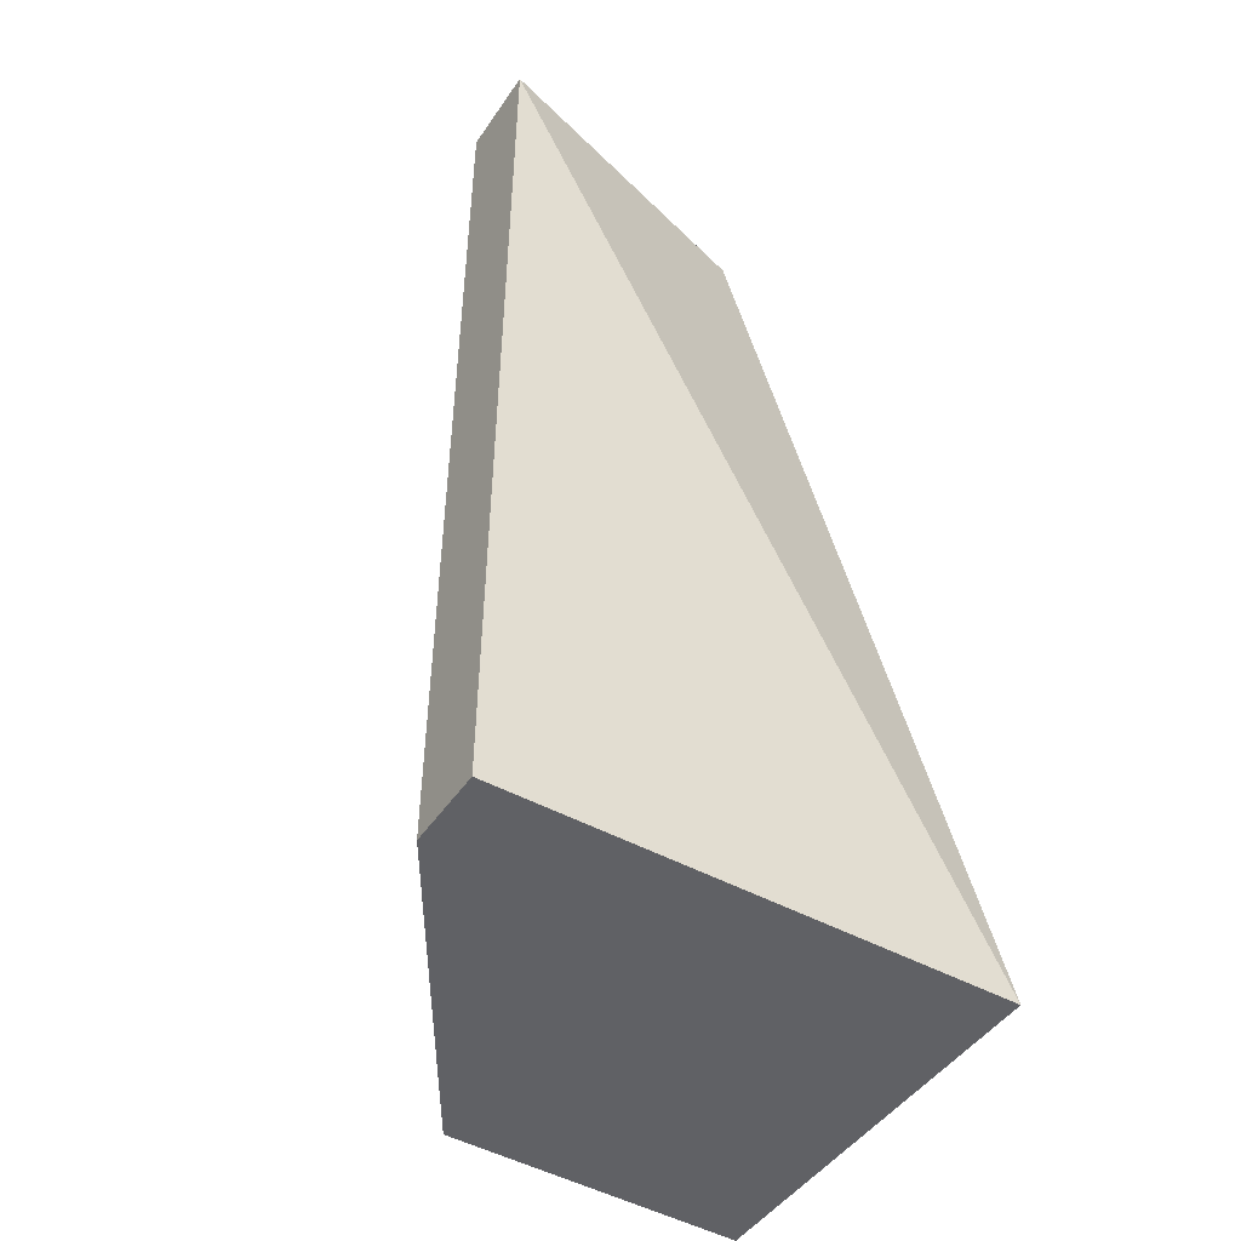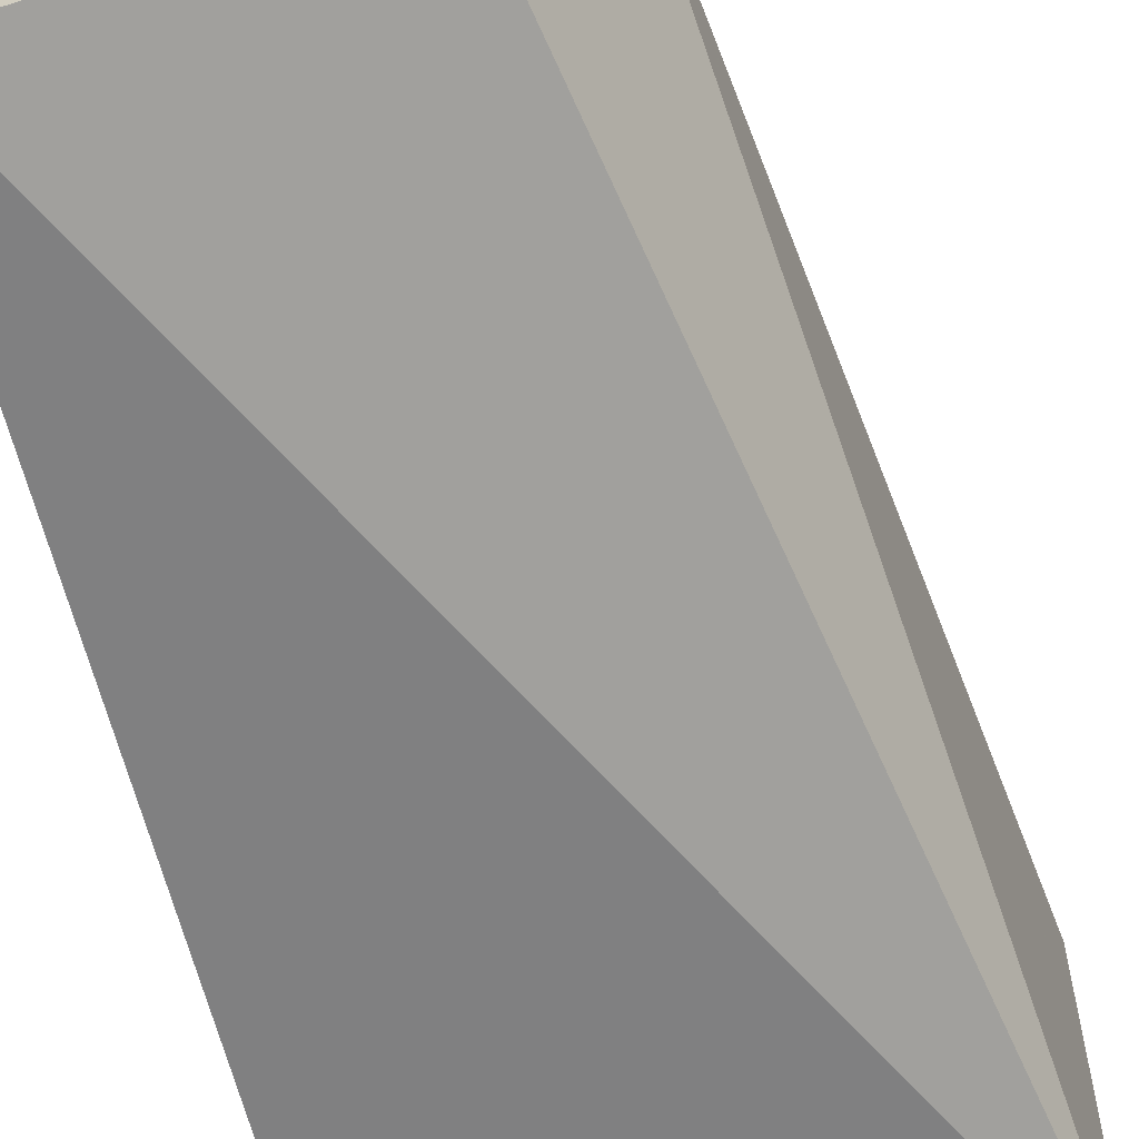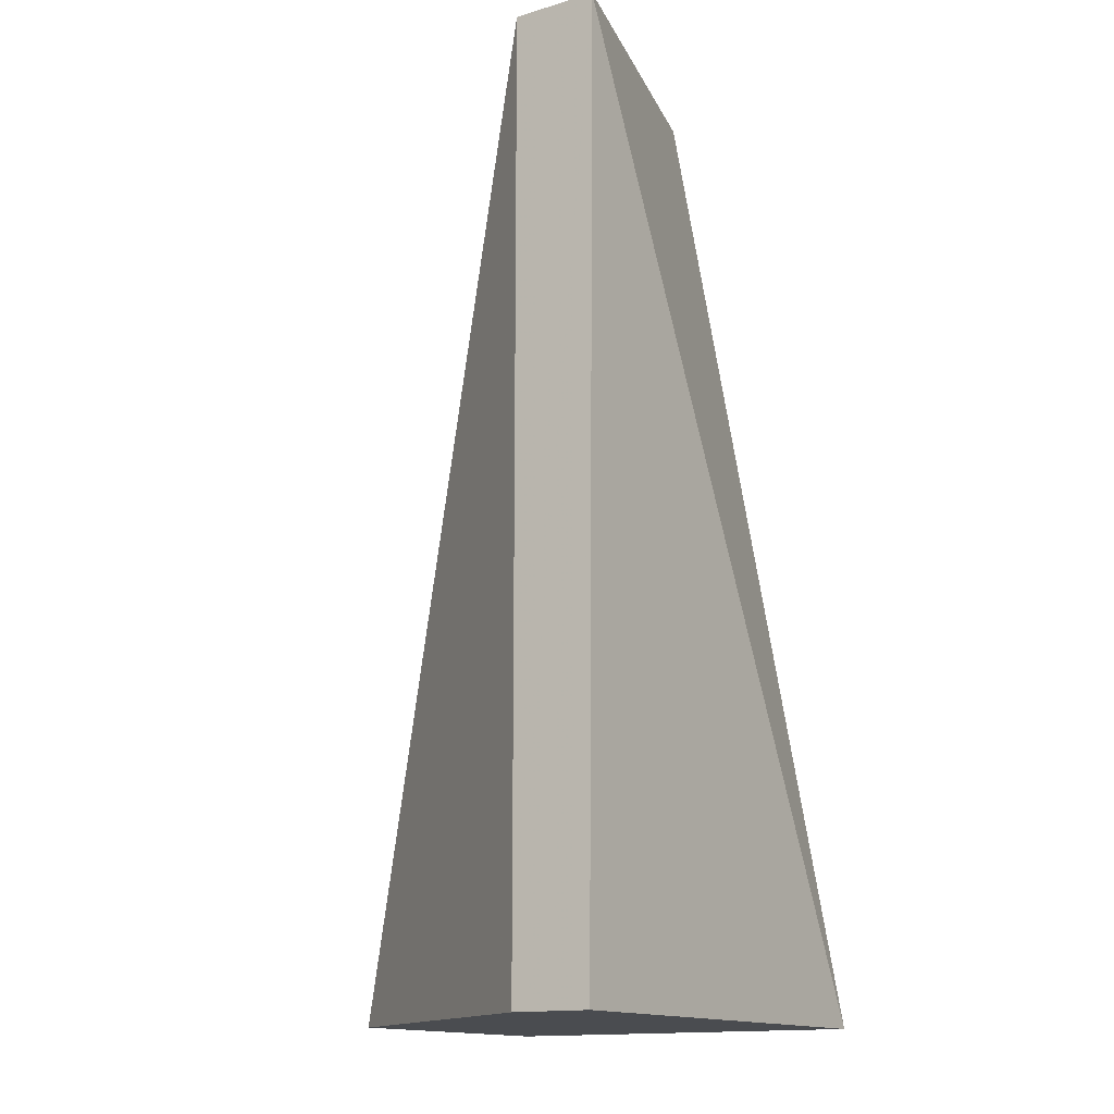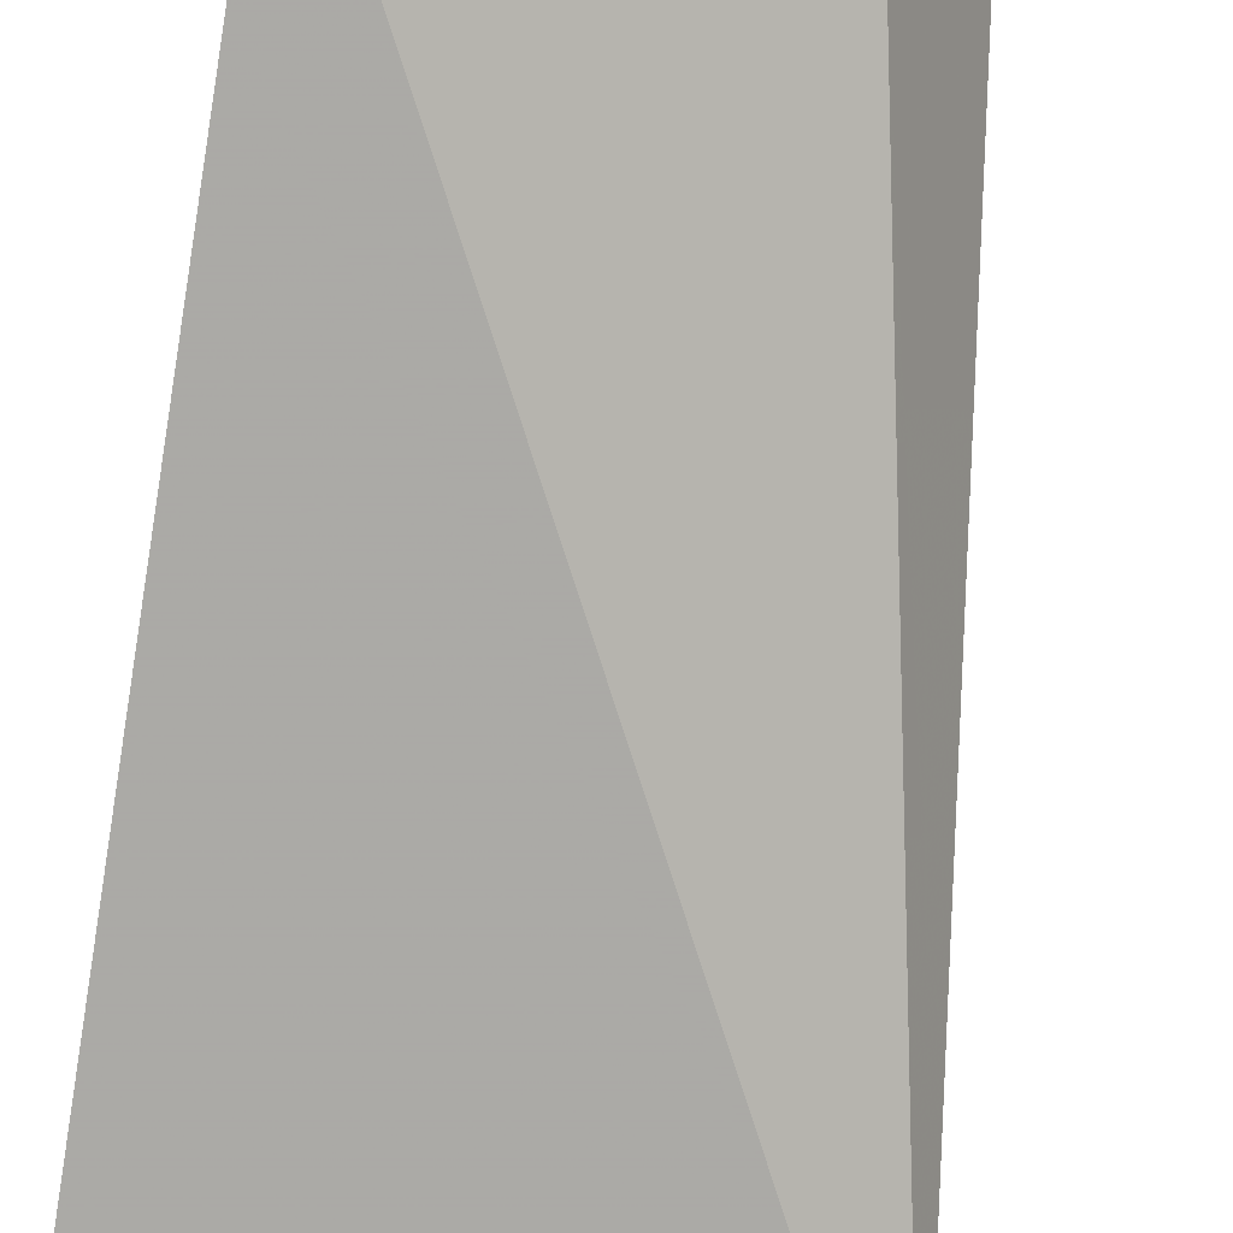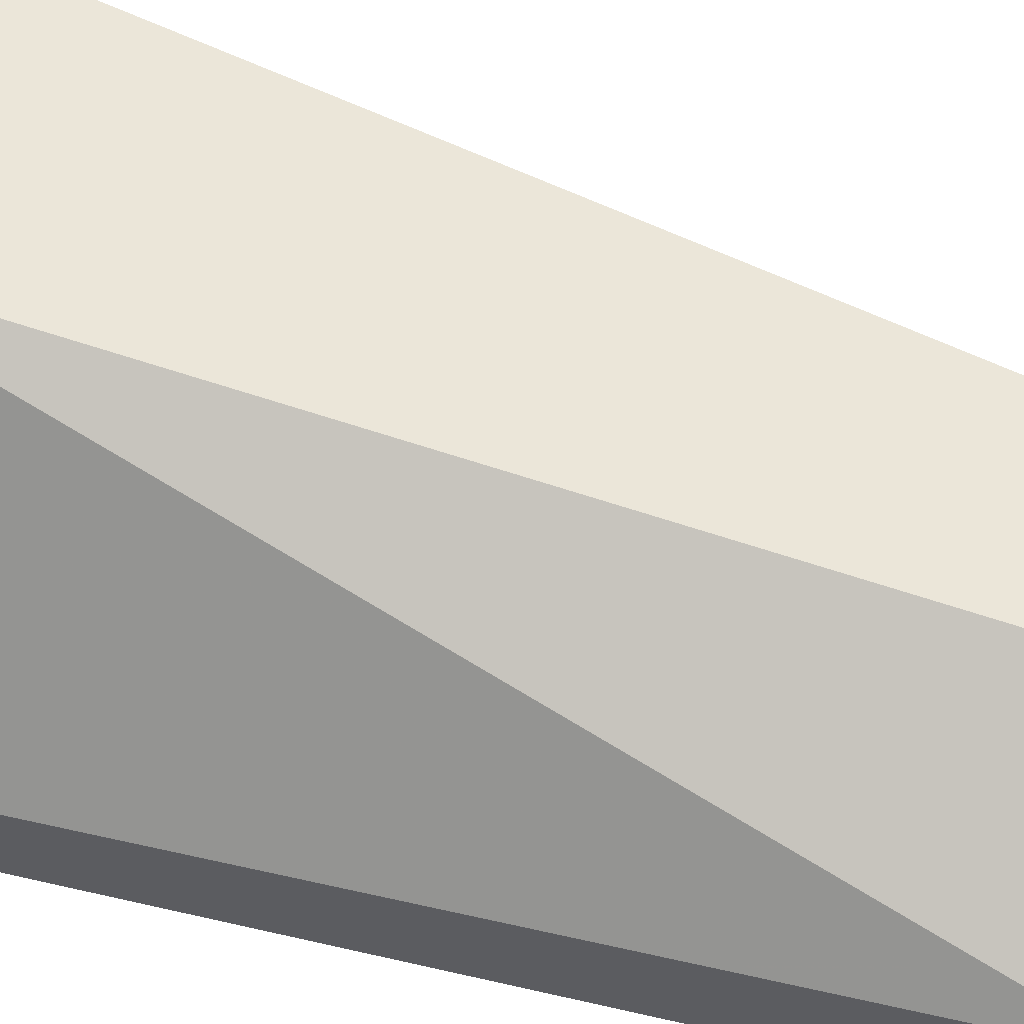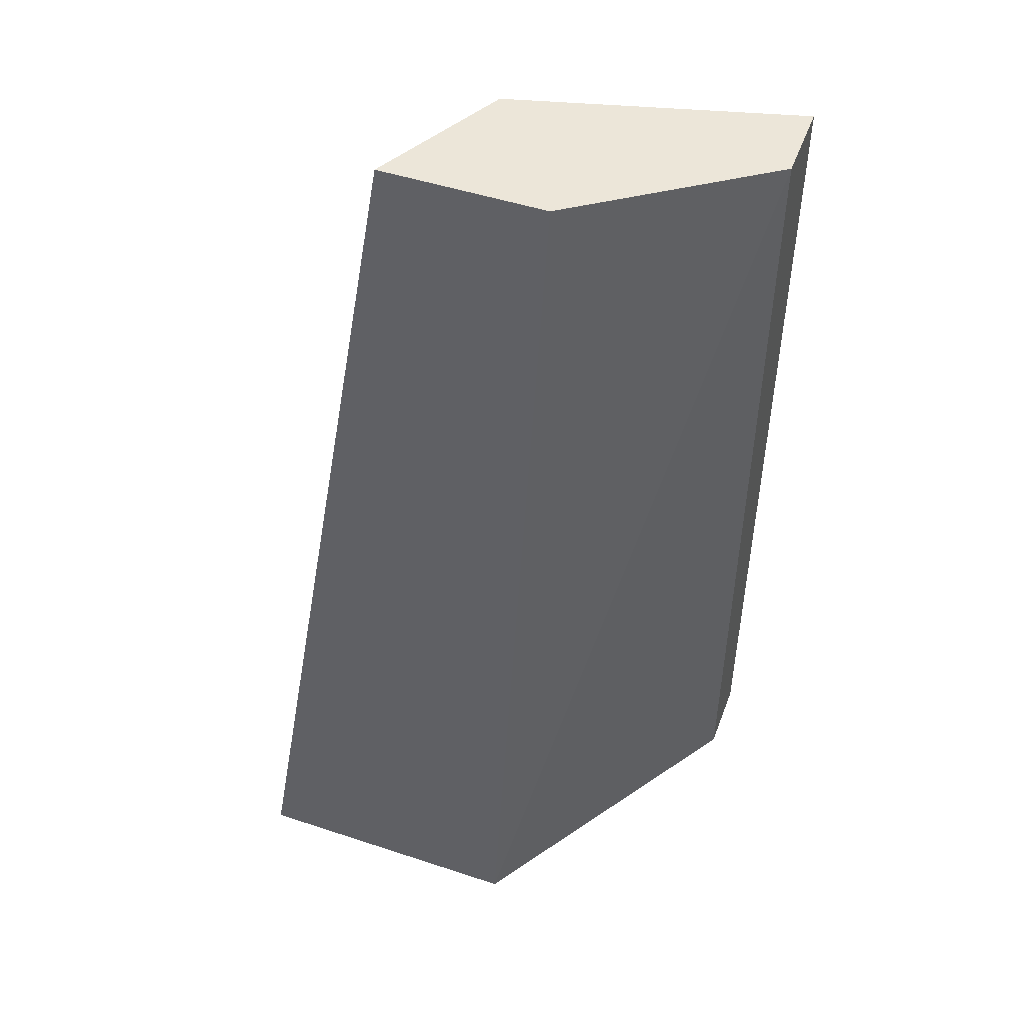
<metadata>
{"format":"obj","ext":"obj","renderer":"f3d","projection":"perspective","resolution":1024,"background":"white","views":[{"elev":-47.3,"azim":-32.6,"up":"+Z"},{"elev":-60.7,"azim":13.1,"up":"+Y"},{"elev":-14.8,"azim":-57.5,"up":"+Z"},{"elev":-76.1,"azim":-9.4,"up":"+Y"},{"elev":53.9,"azim":-76.3,"up":"+Y"},{"elev":48.7,"azim":-159.8,"up":"+Z"}]}
</metadata>
<code>
v 0.03884 -0.00175 0.0377
v 0.04029 -0.004586 0.0257
v 0.04029 0.0003366 0.0257
v 0.0366 0.0003366 0.0257
v 0.03414 -0.004586 0.0377
v 0.03791 -0.003579 0.0377
v 0.0366 -0.00175 0.0377
v 0.03414 -0.0045 0.0257
v 0.03414 -0.0035 0.0377
v 0.03414 -0.0035 0.0257
f 1 2 3
f 1 3 4
f 3 2 4
f 6 5 2
f 6 2 1
f 6 1 5
f 7 5 1
f 7 1 4
f 8 4 2
f 8 2 5
f 9 7 4
f 9 5 7
f 10 9 4
f 10 4 8
f 10 8 5
f 10 5 9

</code>
